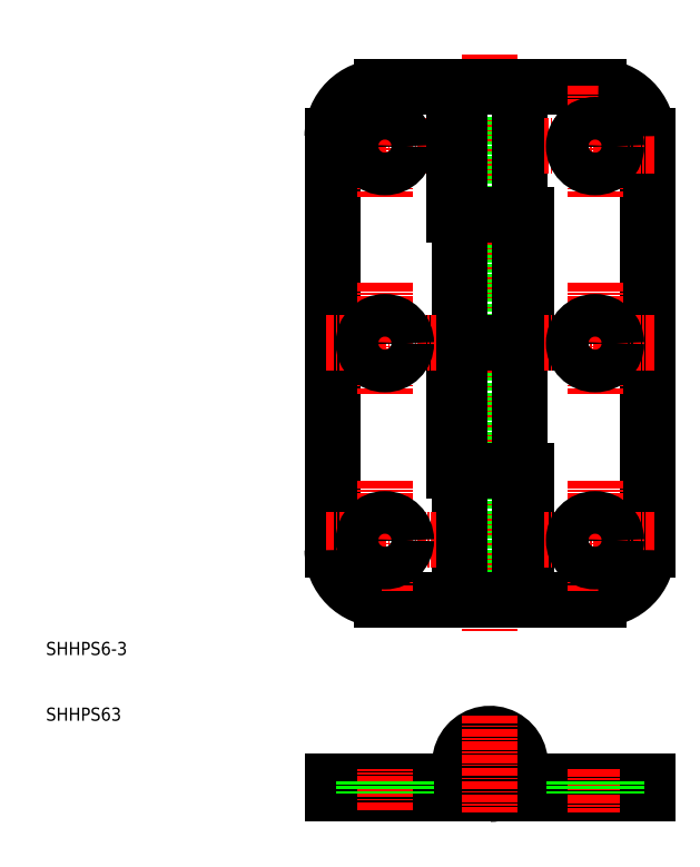
<metadata>
{"format":"dxf","ext":"dxf","renderer":"ezdxf+matplotlib","layout":"modelspace","background":"white","min_lineweight":24,"dpi":150}
</metadata>
<code>
0
SECTION
2
ENTITIES
0
TEXT
8
0
10
-305.1
20
-113.6
30
0
40
5
1

0
TEXT
8
0
10
-305.1
20
-107.6
30
0
40
5
1

0
TEXT
8
0
10
-241.8
20
-117.5
30
0
40
4
1

0
LINE
8
CENTER
10
-24.98
20
94.04
30
0
11
-8.25
21
94.04
31
0
0
LINE
8
0
10
-24
20
95.54
30
0
11
-24
21
32.54
31
0
0
LINE
8
0
10
-24
20
-2.6
30
0
11
-24
21
-4.6
31
0
0
LINE
8
CENTER
10
0
20
108
30
0
11
0
21
20.04
31
0
0
LINE
8
0
10
2.5
20
103
30
0
11
2.5
21
25.04
31
0
0
LINE
8
0
10
-2.5
20
103
30
0
11
-2.5
21
25.04
31
0
0
LINE
8
0
10
4.6
20
103
30
0
11
4.6
21
25.04
31
0
0
LINE
8
0
10
-4.6
20
103
30
0
11
-4.6
21
25.04
31
0
0
LINE
8
0
10
5.5
20
83.54
30
0
11
5.5
21
64.04
31
0
0
LINE
8
0
10
24
20
95.54
30
0
11
24
21
32.54
31
0
0
LINE
8
CENTER
10
-7.28
20
0
30
0
11
6.757
21
0
31
0
0
CIRCLE
8
0
10
0
20
0
30
0
40
2.5
0
ARC
8
0
10
0
20
0
30
0
40
2.6
50
270
51
214.4
0
ARC
8
0
10
0
20
0
30
0
40
4.6
50
270
51
214.4
0
LINE
8
0
10
-2.145
20
-1.47
30
0
11
-3.795
21
-2.6
31
0
0
LINE
8
0
10
-24
20
-2.6
30
0
11
0
21
-2.6
31
0
0
LINE
8
0
10
-24
20
-4.6
30
0
11
5.5
21
-4.6
31
0
0
LINE
8
CENTER
10
-16
20
-7.073
30
0
11
-16
21
-0.7275
31
0
0
LINE
8
0
10
5.5
20
-2.6
30
0
11
3.795
21
-2.6
31
0
0
LINE
8
0
10
5.5
20
-4.6
30
0
11
24
21
-4.6
31
0
0
LINE
8
0
10
24
20
-2.6
30
0
11
5.5
21
-2.6
31
0
0
LINE
8
CENTER
10
16
20
-0.7275
30
0
11
16
21
-7.325
31
0
0
LINE
8
0
10
24
20
-2.6
30
0
11
24
21
-4.6
31
0
0
LINE
8
0
10
16.5
20
25.04
30
0
11
5.5
21
25.04
31
0
0
LINE
8
0
10
5.5
20
44.54
30
0
11
5.5
21
25.04
31
0
0
LINE
8
0
10
4.6
20
25.04
30
0
11
-16.5
21
25.04
31
0
0
LINE
8
0
10
5.5
20
64.04
30
0
11
-5.5
21
64.04
31
0
0
LINE
8
0
10
5.5
20
44.54
30
0
11
-5.5
21
44.54
31
0
0
LINE
8
0
10
-5.5
20
44.54
30
0
11
-5.5
21
64.04
31
0
0
LINE
8
0
10
-4.6
20
103
30
0
11
16.5
21
103
31
0
0
LINE
8
CENTER
10
-16
20
103.2
30
0
11
-16
21
86.29
31
0
0
LINE
8
0
10
-5.5
20
103
30
0
11
-5.5
21
83.54
31
0
0
LINE
8
0
10
5.5
20
83.54
30
0
11
-5.5
21
83.54
31
0
0
LINE
8
0
10
-16.5
20
103
30
0
11
-5.5
21
103
31
0
0
LINE
8
CENTER
10
0
20
7.388
30
0
11
0
21
-7.388
31
0
0
LINE
8
CENTER
10
24.98
20
94.04
30
0
11
8.25
21
94.04
31
0
0
LINE
8
CENTER
10
16
20
103.2
30
0
11
16
21
86.29
31
0
0
LINE
8
CENTER
10
-24.98
20
64.04
30
0
11
-8.25
21
64.04
31
0
0
LINE
8
CENTER
10
-16
20
73.17
30
0
11
-16
21
56.29
31
0
0
LINE
8
CENTER
10
24.98
20
64.04
30
0
11
8.25
21
64.04
31
0
0
LINE
8
CENTER
10
16
20
73.17
30
0
11
16
21
56.29
31
0
0
LINE
8
CENTER
10
-16
20
43.17
30
0
11
-16
21
26.29
31
0
0
LINE
8
CENTER
10
-24.98
20
34.04
30
0
11
-8.25
21
34.04
31
0
0
LINE
8
CENTER
10
16
20
43.17
30
0
11
16
21
26.29
31
0
0
LINE
8
CENTER
10
24.98
20
34.04
30
0
11
8.25
21
34.04
31
0
0
ARC
8
0
10
-16.5
20
95.54
30
0
40
7.5
50
90
51
180
0
ARC
8
0
10
16.5
20
95.54
30
0
40
7.5
50
0
51
90
0
ARC
8
0
10
-16.5
20
32.54
30
0
40
7.5
50
180
51
270
0
ARC
8
0
10
16.5
20
32.54
30
0
40
7.5
50
270
51
0
0
CIRCLE
8
0
10
-16
20
94.04
30
0
40
3.25
0
CIRCLE
8
0
10
16
20
94.04
30
0
40
3.25
0
CIRCLE
8
0
10
-16
20
64.04
30
0
40
3.25
0
CIRCLE
8
0
10
16
20
64.04
30
0
40
3.25
0
CIRCLE
8
0
10
16
20
34.04
30
0
40
3.25
0
CIRCLE
8
0
10
-16
20
34.04
30
0
40
3.25
0
LINE
8
0
10
19.25
20
-2.6
30
0
11
19.25
21
-4.6
31
0
0
LINE
8
0
10
12.75
20
-2.6
30
0
11
12.75
21
-4.6
31
0
0
LINE
8
0
10
-12.75
20
-4.6
30
0
11
-12.75
21
-2.6
31
0
0
LINE
8
0
10
-19.25
20
-4.6
30
0
11
-19.25
21
-2.6
31
0
0
TEXT
8
0
10
-67.6
20
16.56
30
0
40
2
1
SHHPS6-3
0
TEXT
8
0
10
-67.6
20
6.565
30
0
40
2
1
SHHPS63
0
ENDSEC
0
EOF

</code>
